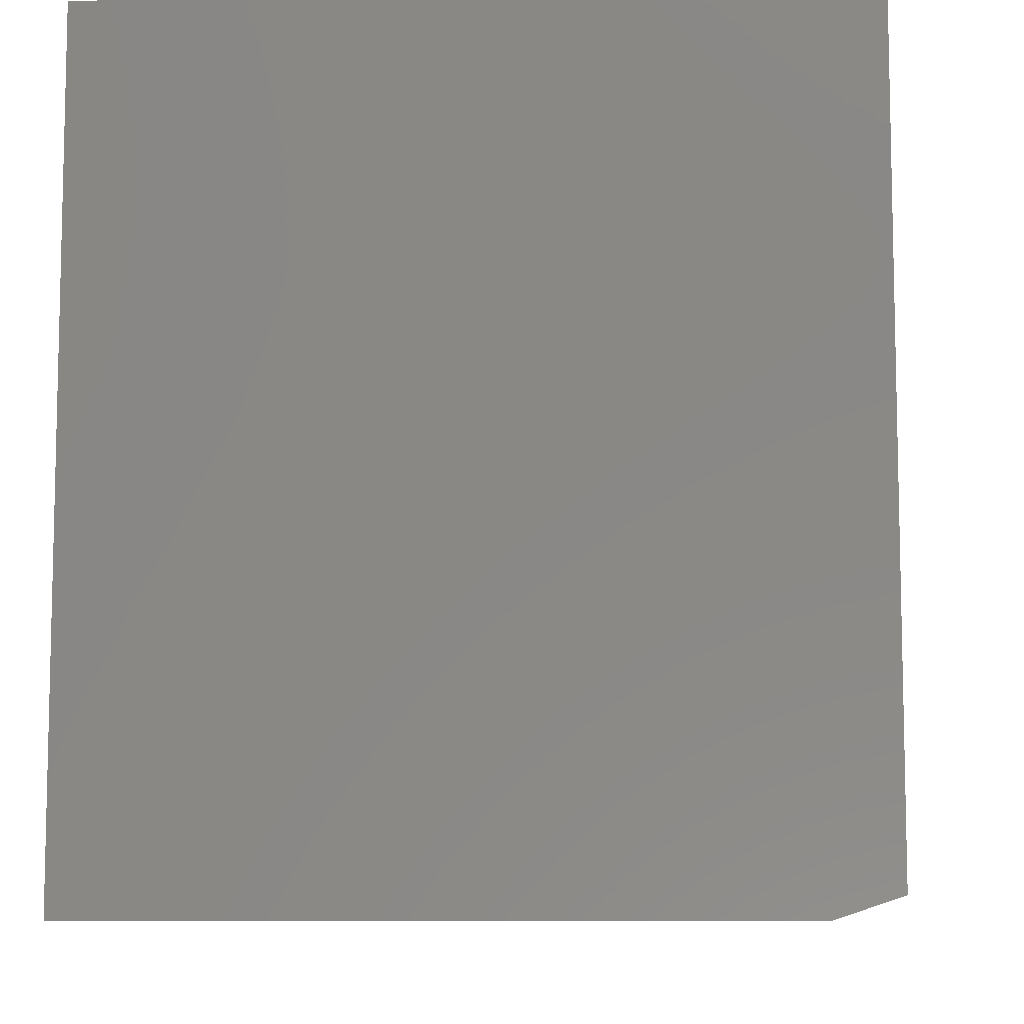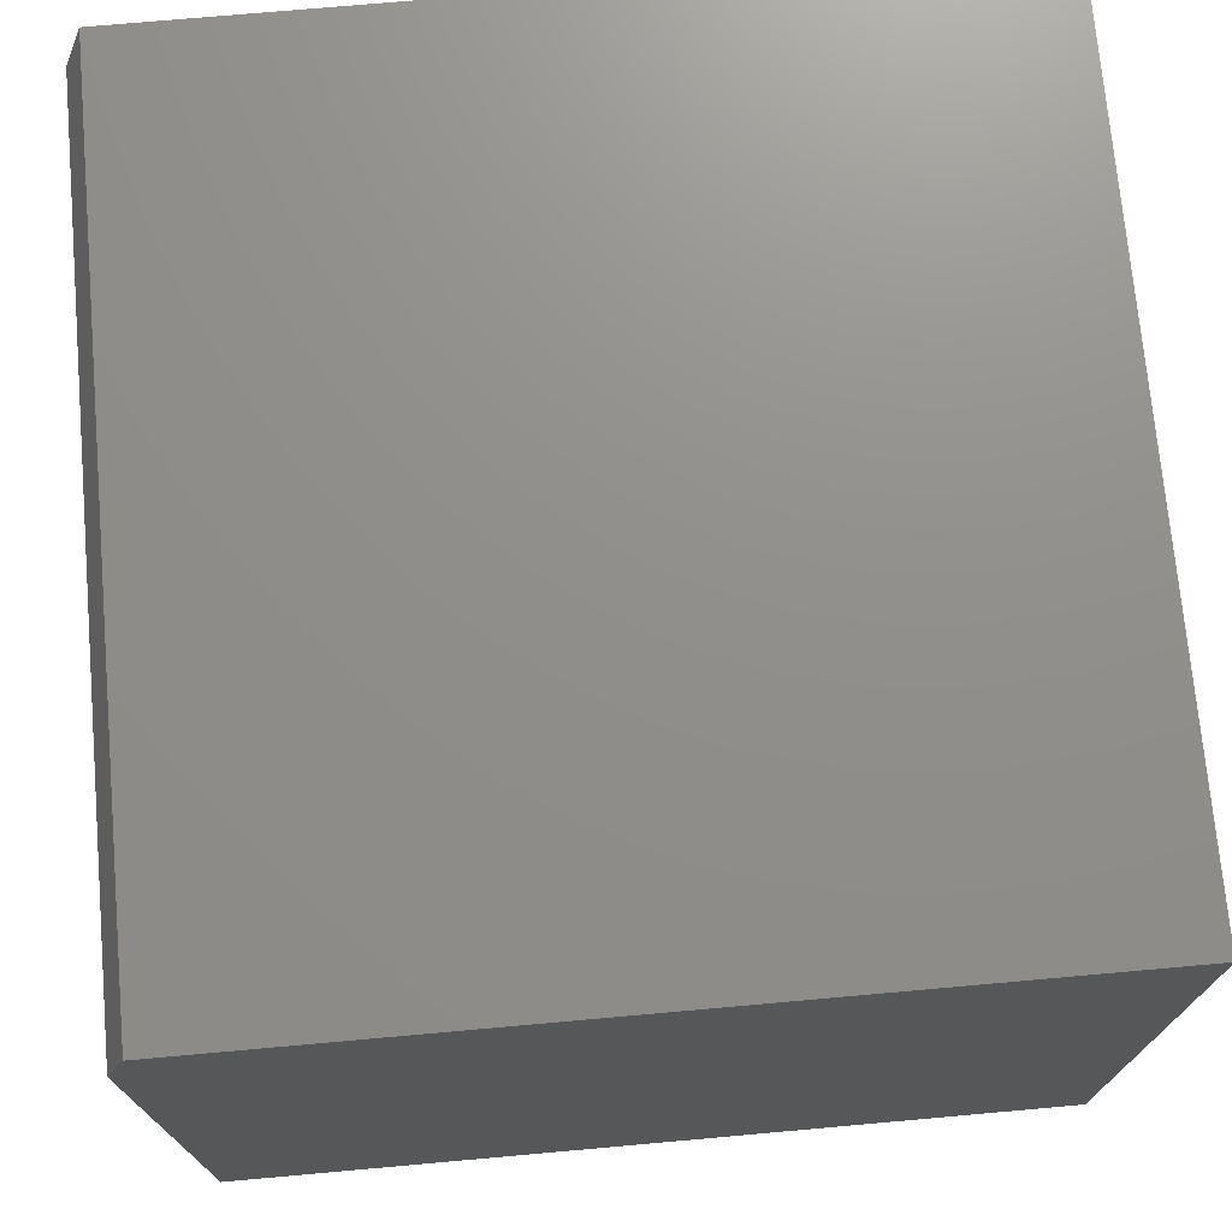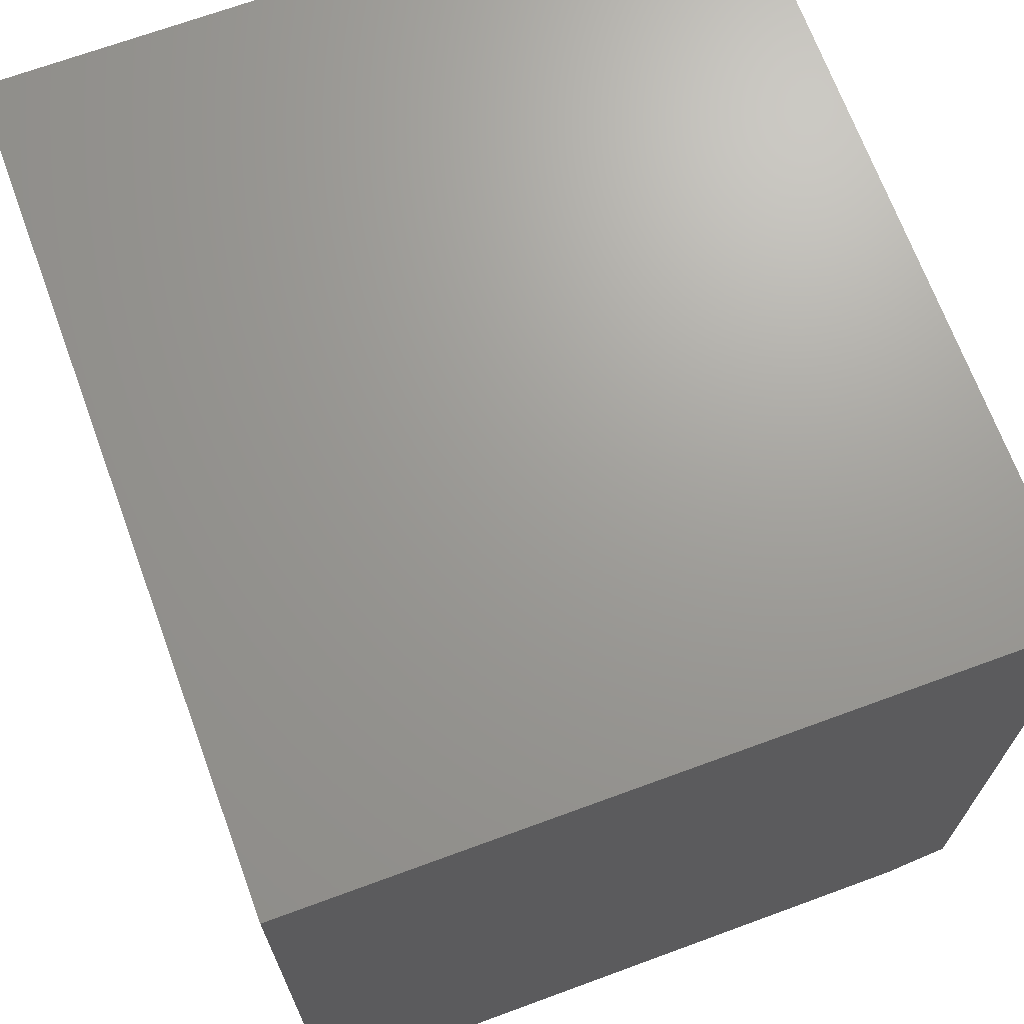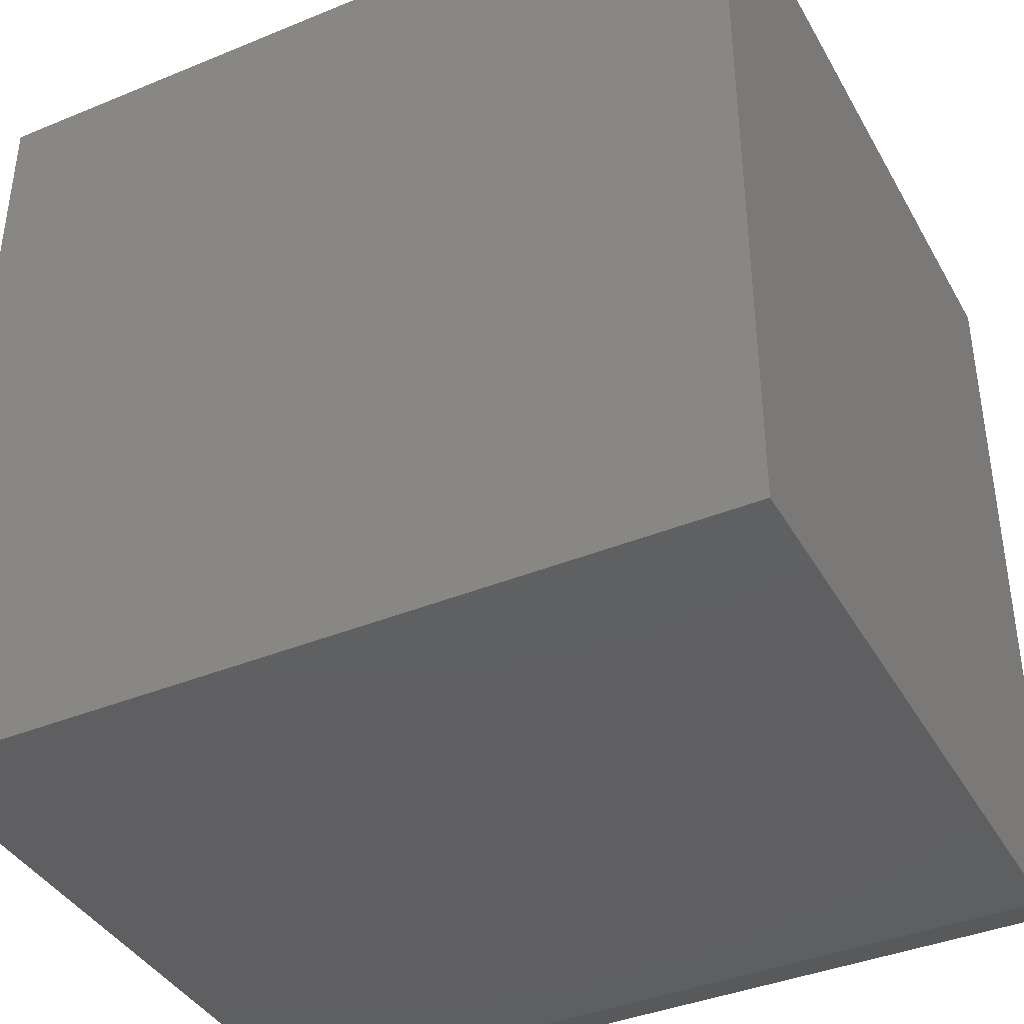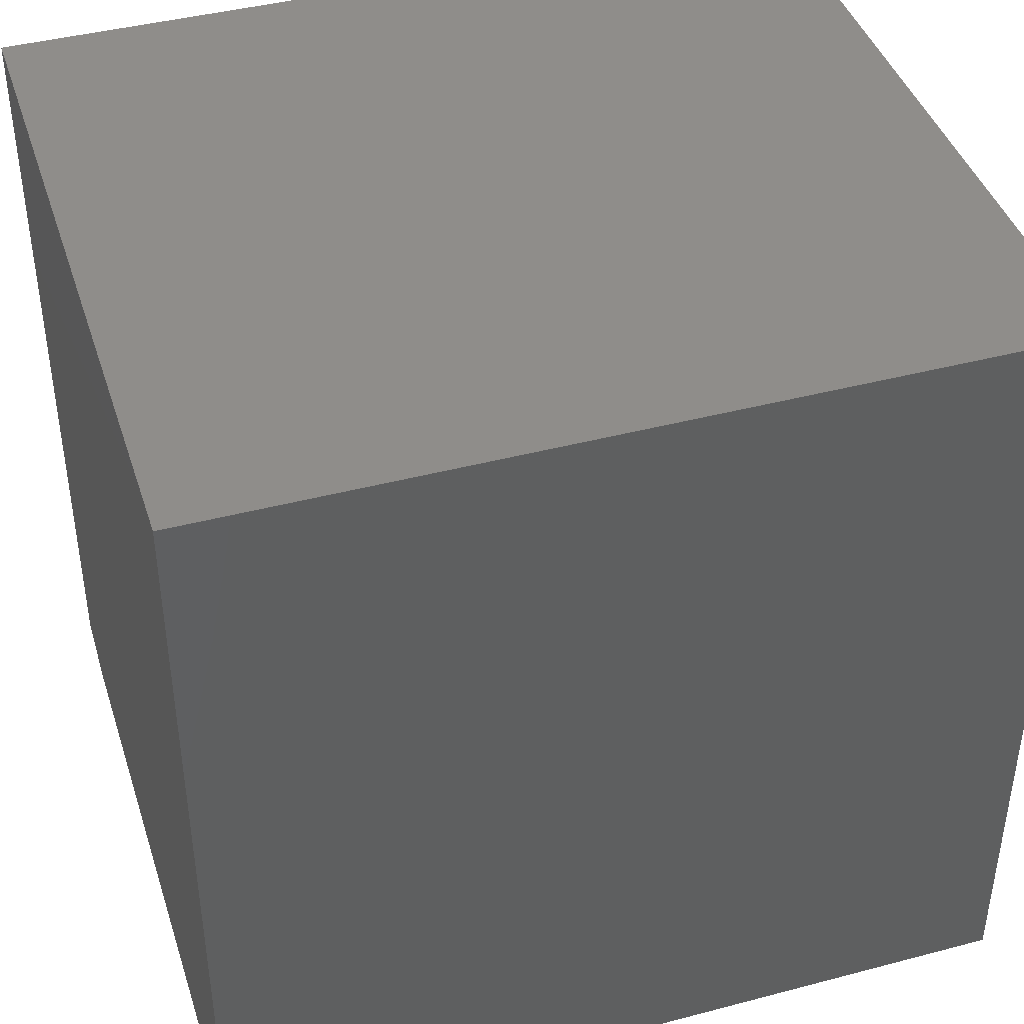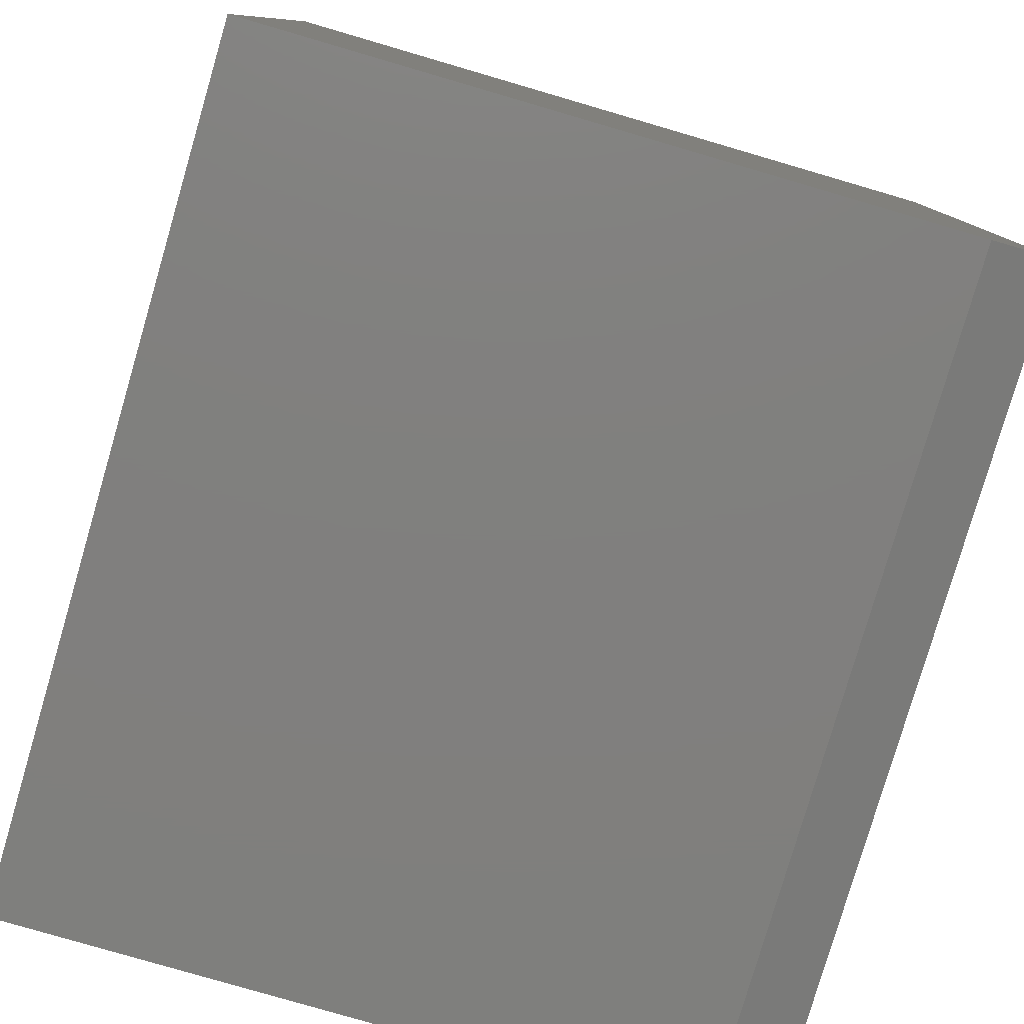
<metadata>
{"format":"stl","ext":"stl","renderer":"f3d","projection":"perspective","resolution":1024,"background":"white","views":[{"elev":-8.5,"azim":-85.0,"up":"+Y"},{"elev":73.0,"azim":84.9,"up":"+Z"},{"elev":69.1,"azim":-110.2,"up":"+Y"},{"elev":-39.6,"azim":-153.0,"up":"+Y"},{"elev":42.3,"azim":162.5,"up":"+Y"},{"elev":-79.7,"azim":-106.3,"up":"+Y"}]}
</metadata>
<code>
# stl→obj: 10 verts, 16 faces
v -0.75 -0.6016 0.2031
v -0.1484 -0.6016 0.2031
v -0.75 -0.6016 0.6945
v -0.1484 -0.6016 0.6945
v -0.75 2.988e-17 0.7414
v -0.75 0 0.2031
v -0.75 -0.5859 0.7414
v -0.1484 9.667e-17 0.7414
v -0.1484 -0.5859 0.7414
v -0.1484 6.679e-17 0.2031
f 1 2 3
f 3 2 4
f 5 6 7
f 7 6 1
f 7 1 3
f 8 5 9
f 9 5 7
f 10 8 2
f 2 8 9
f 2 9 4
f 3 4 7
f 7 4 9
f 6 5 10
f 10 5 8
f 6 10 1
f 1 10 2

</code>
